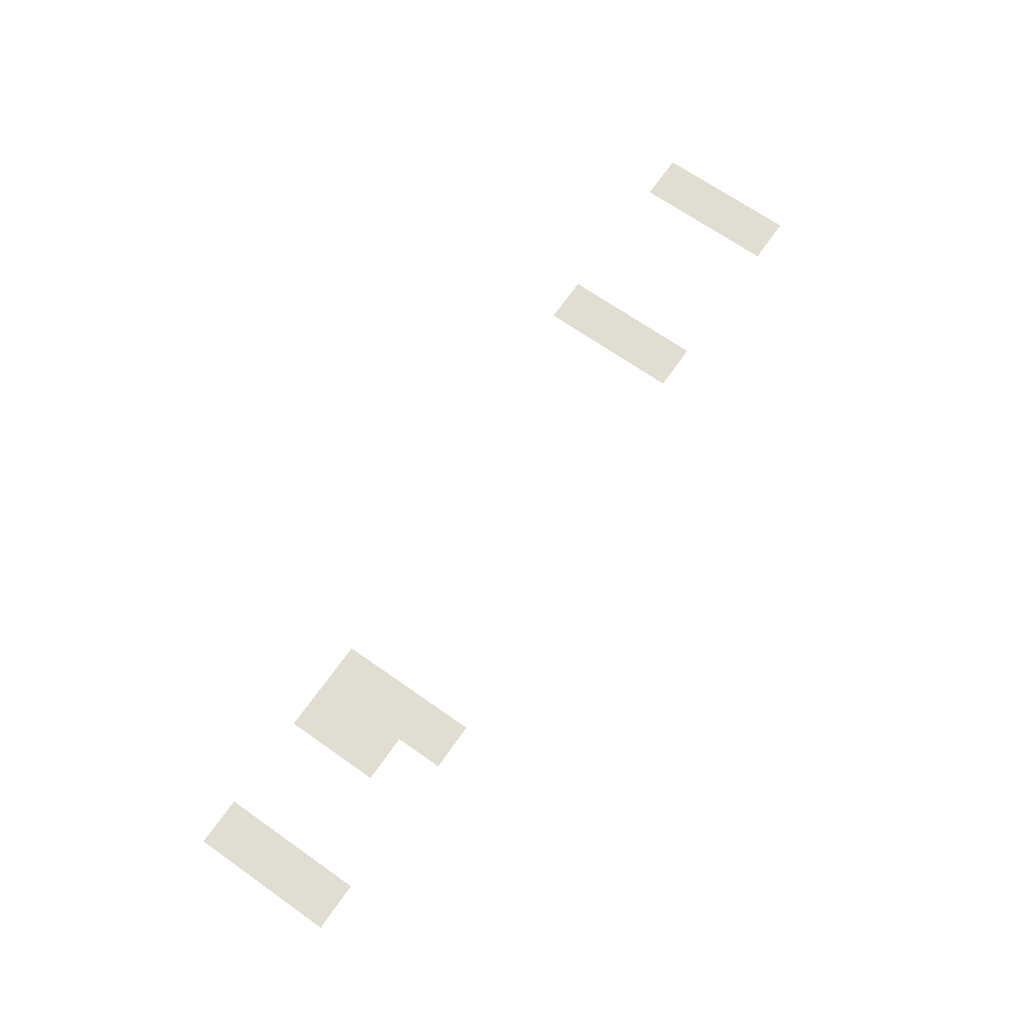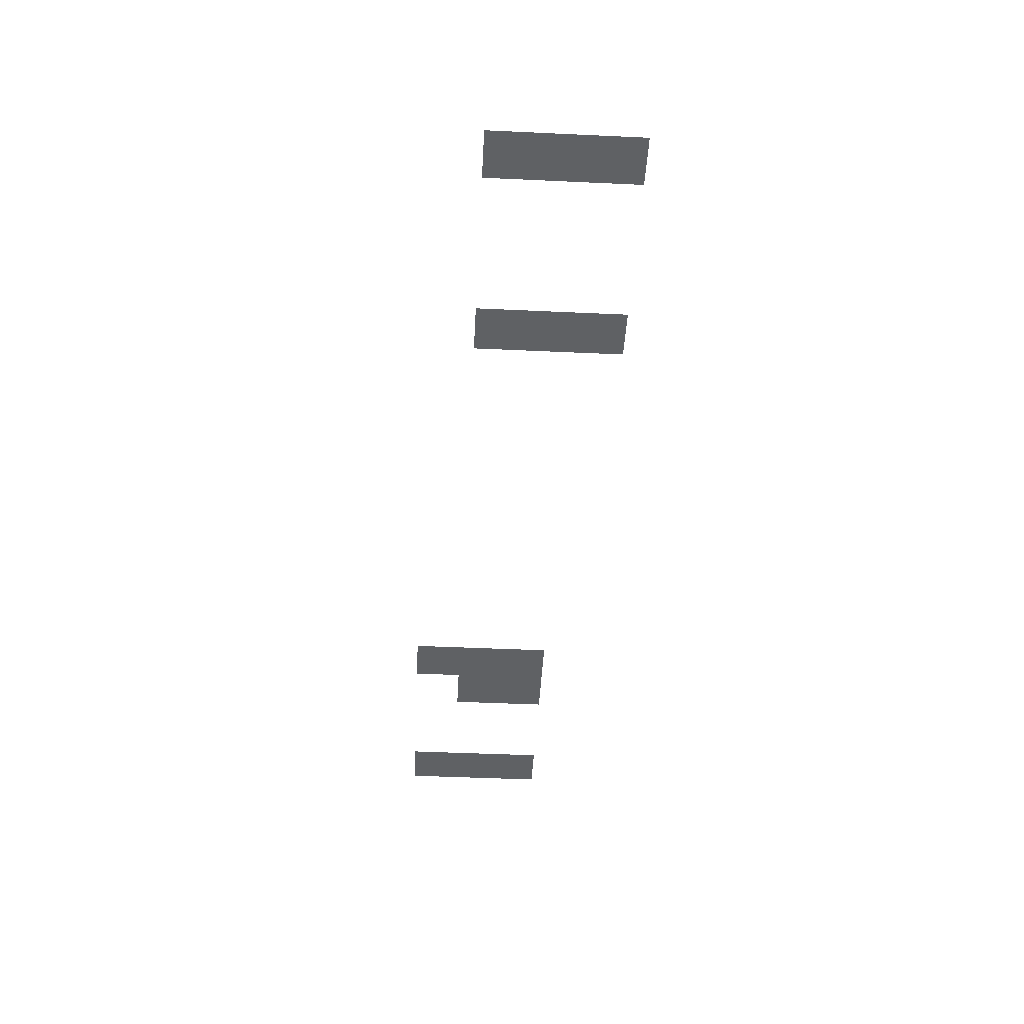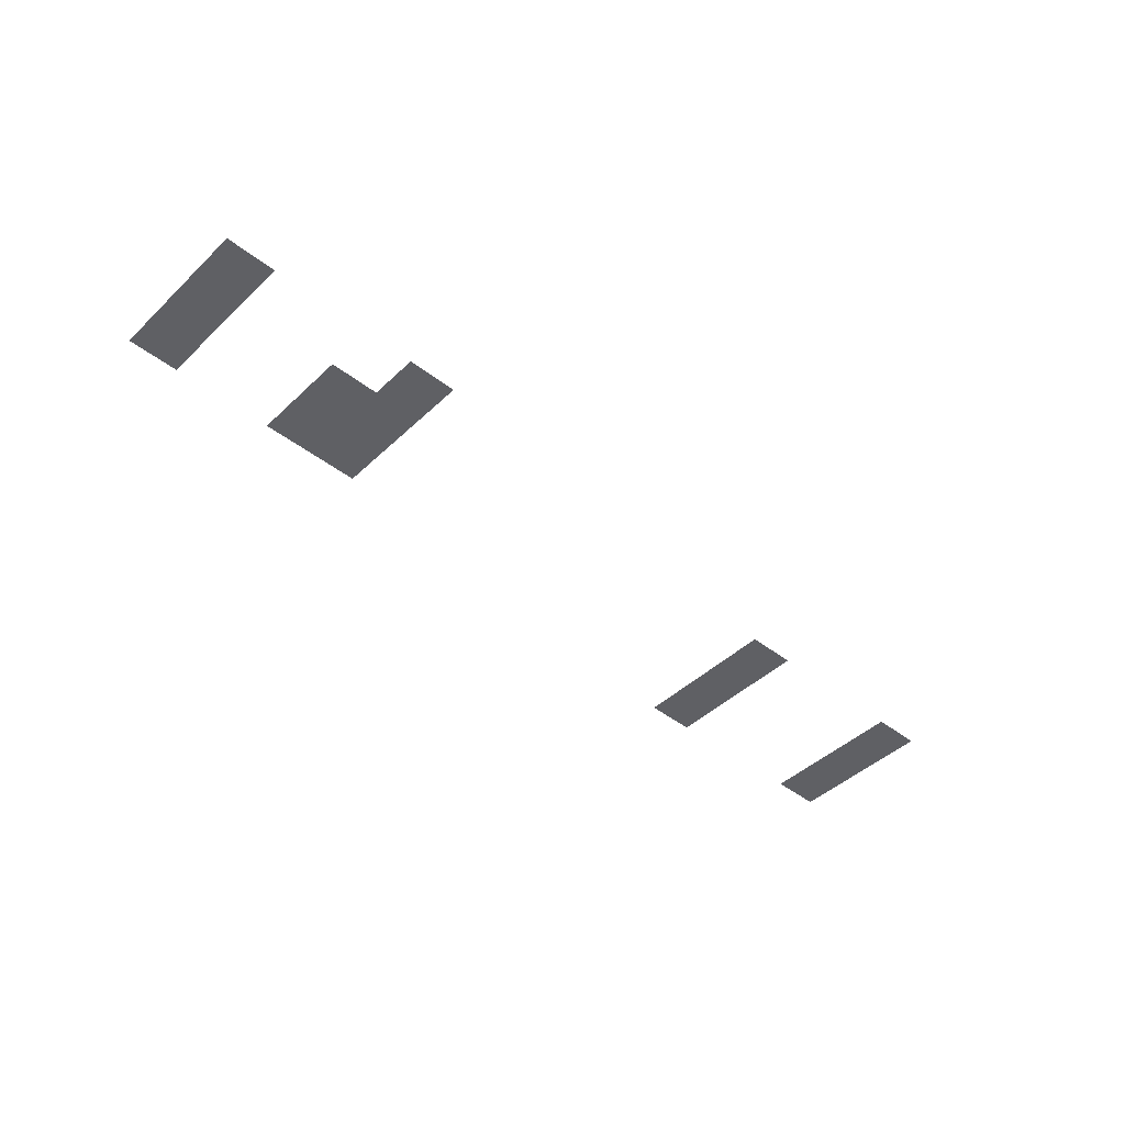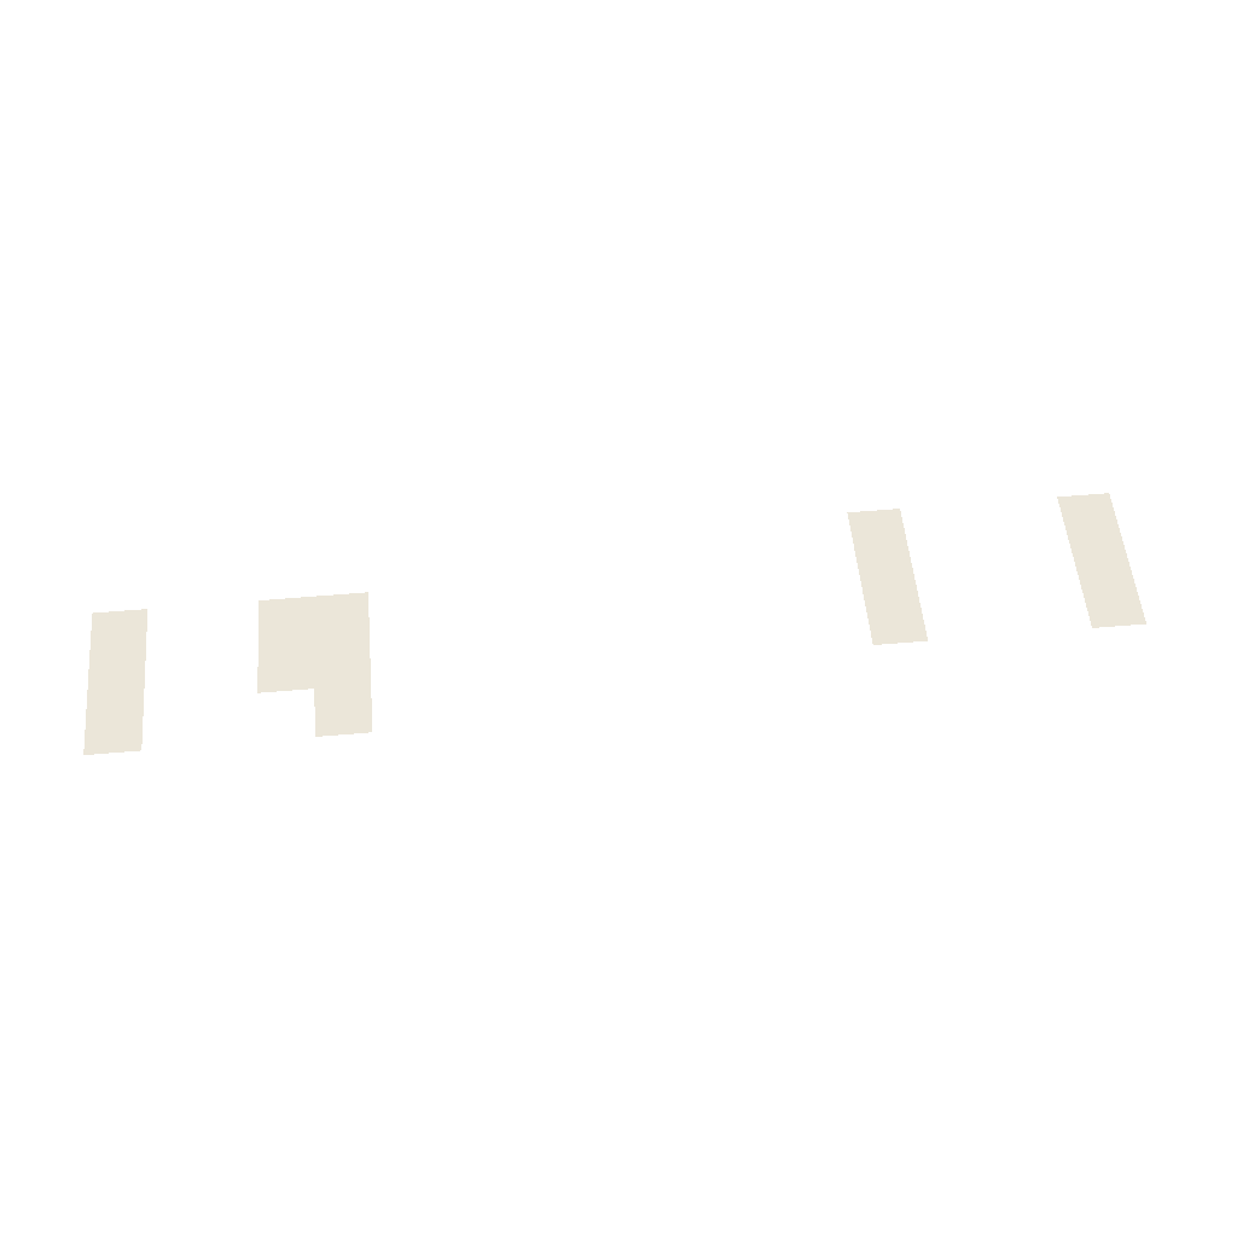
<metadata>
{"format":"obj","ext":"obj","renderer":"f3d","projection":"perspective","resolution":1024,"background":"white","views":[{"elev":68.7,"azim":-54.9,"up":"+Z"},{"elev":-46.2,"azim":87.0,"up":"+Z"},{"elev":-44.2,"azim":-42.3,"up":"+Z"},{"elev":55.7,"azim":-5.3,"up":"+Z"}]}
</metadata>
<code>
v -992 -2816 0
v -1008 -2816 0
v -1008 -2800 0
v -992 -2800 0
v -928 -2816 0
v -944 -2816 0
v -944 -2800 0
v -928 -2800 0
v -1216 -2832 0
v -1232 -2832 0
v -1232 -2816 0
v -1216 -2816 0
v -1168 -2832 0
v -1184 -2832 0
v -1184 -2816 0
v -1168 -2816 0
v -1152 -2832 0
v -1168 -2832 0
v -1168 -2816 0
v -1152 -2816 0
v -992 -2832 0
v -1008 -2832 0
v -1008 -2816 0
v -992 -2816 0
v -928 -2832 0
v -944 -2832 0
v -944 -2816 0
v -928 -2816 0
v -1216 -2848 0
v -1232 -2848 0
v -1232 -2832 0
v -1216 -2832 0
v -1168 -2848 0
v -1184 -2848 0
v -1184 -2832 0
v -1168 -2832 0
v -1152 -2848 0
v -1168 -2848 0
v -1168 -2832 0
v -1152 -2832 0
v -992 -2848 0
v -1008 -2848 0
v -1008 -2832 0
v -992 -2832 0
v -928 -2848 0
v -944 -2848 0
v -944 -2832 0
v -928 -2832 0
v -1216 -2864 0
v -1232 -2864 0
v -1232 -2848 0
v -1216 -2848 0
v -1152 -2864 0
v -1168 -2864 0
v -1168 -2848 0
v -1152 -2848 0
g TestMap2_mesh_0003
f 1 2 3 4
f 5 6 7 8
f 9 10 11 12
f 13 14 15 16
f 17 18 19 20
f 21 22 23 24
f 25 26 27 28
f 29 30 31 32
f 33 34 35 36
f 37 38 39 40
f 41 42 43 44
f 45 46 47 48
f 49 50 51 52
f 53 54 55 56

</code>
